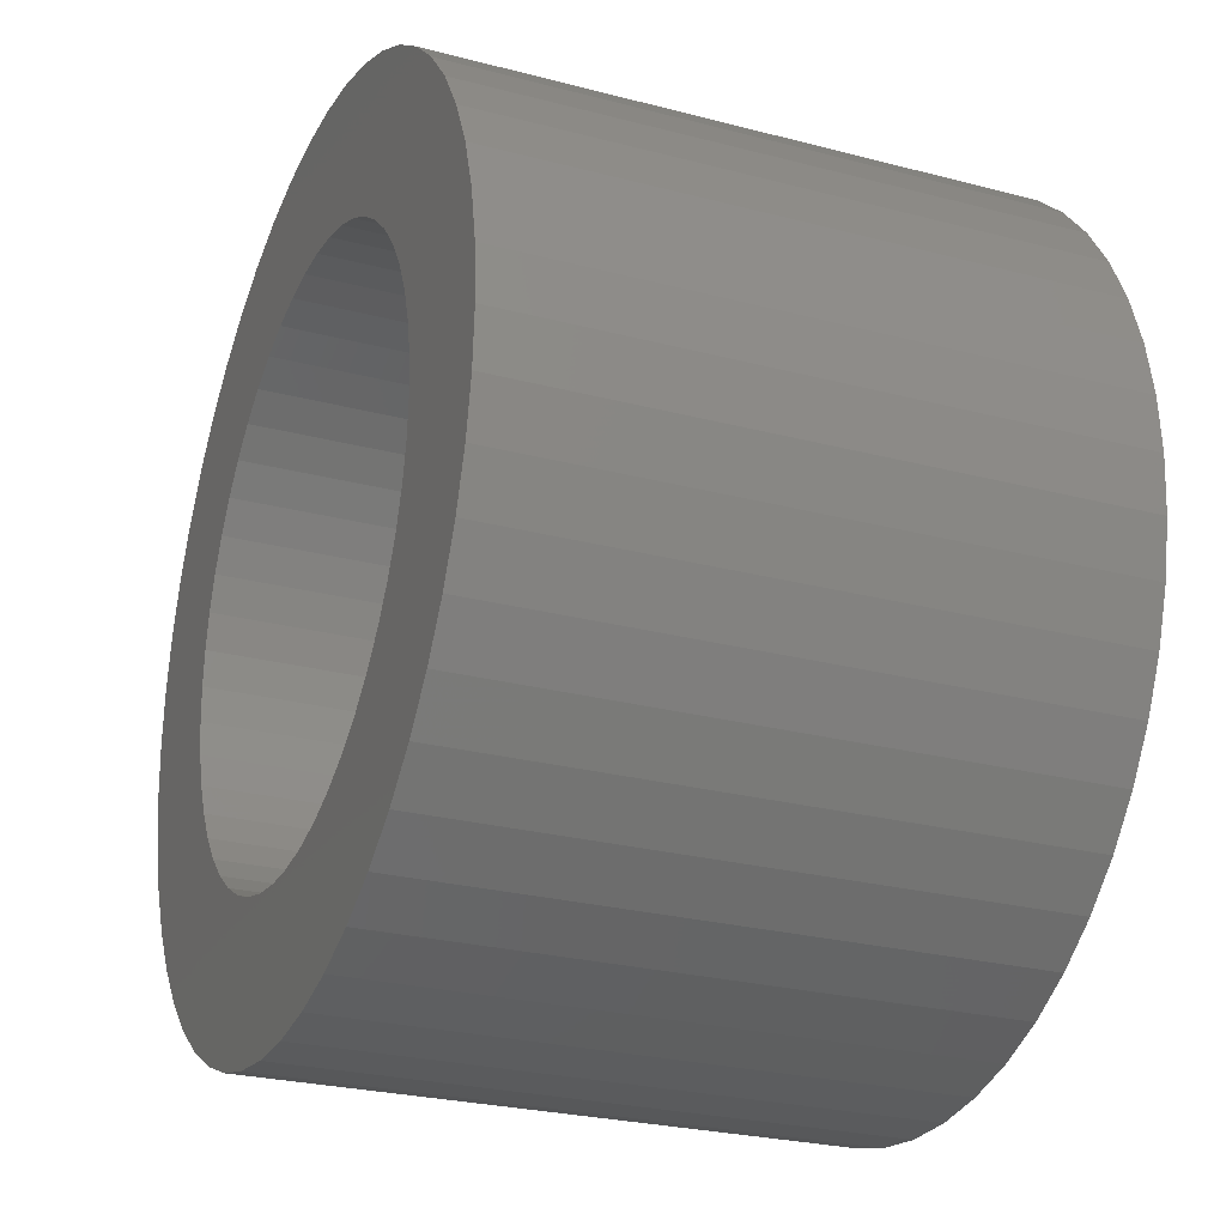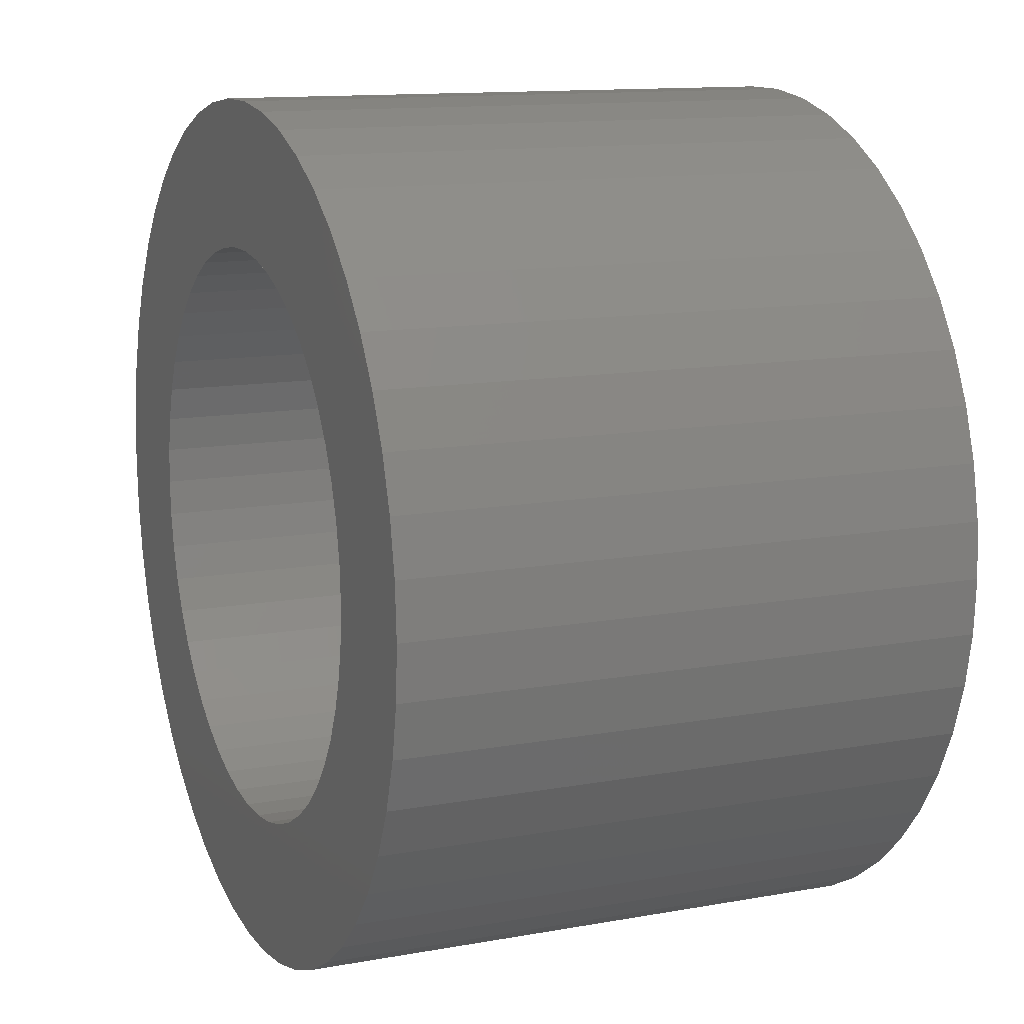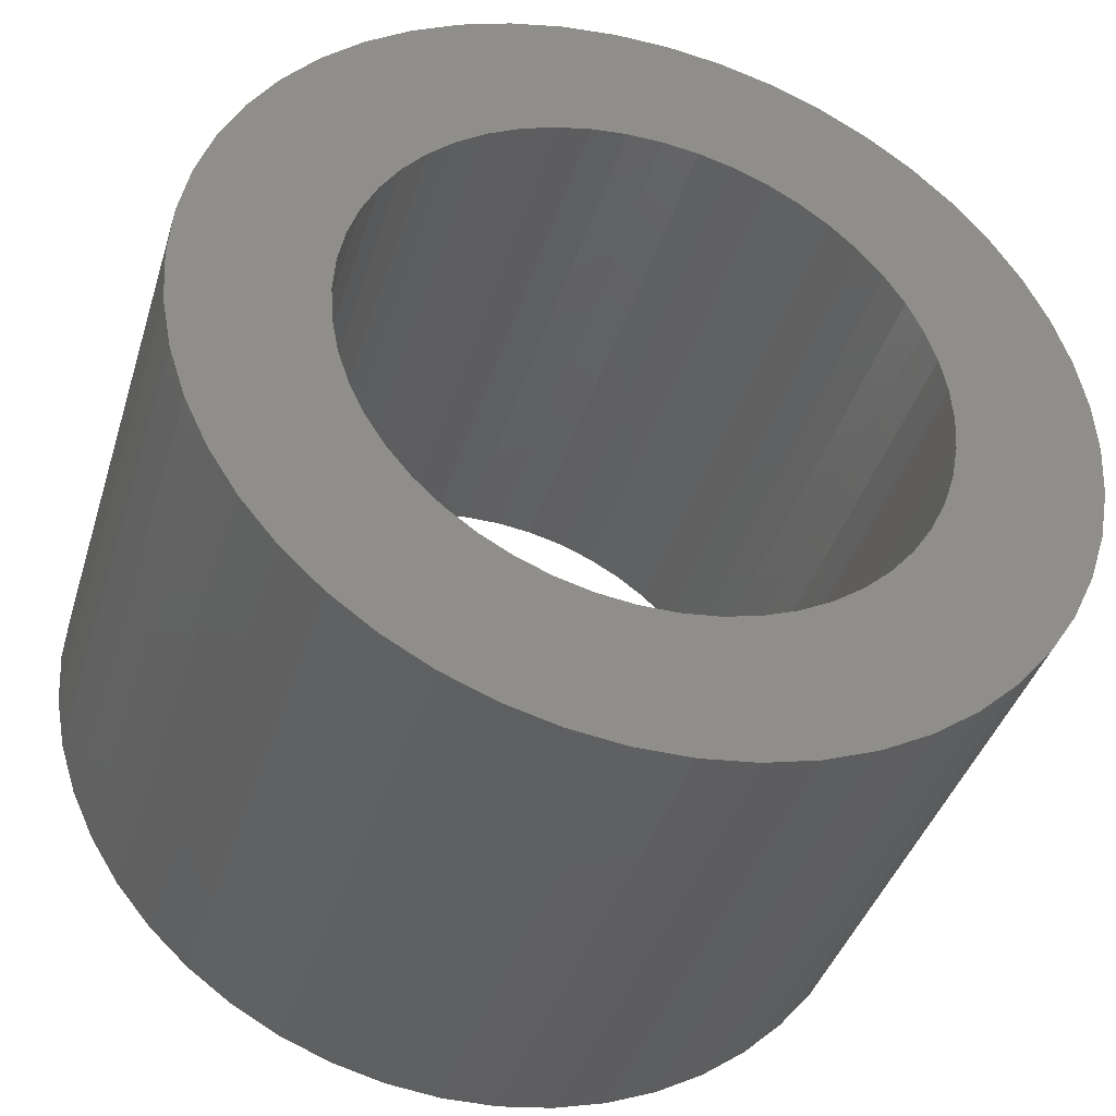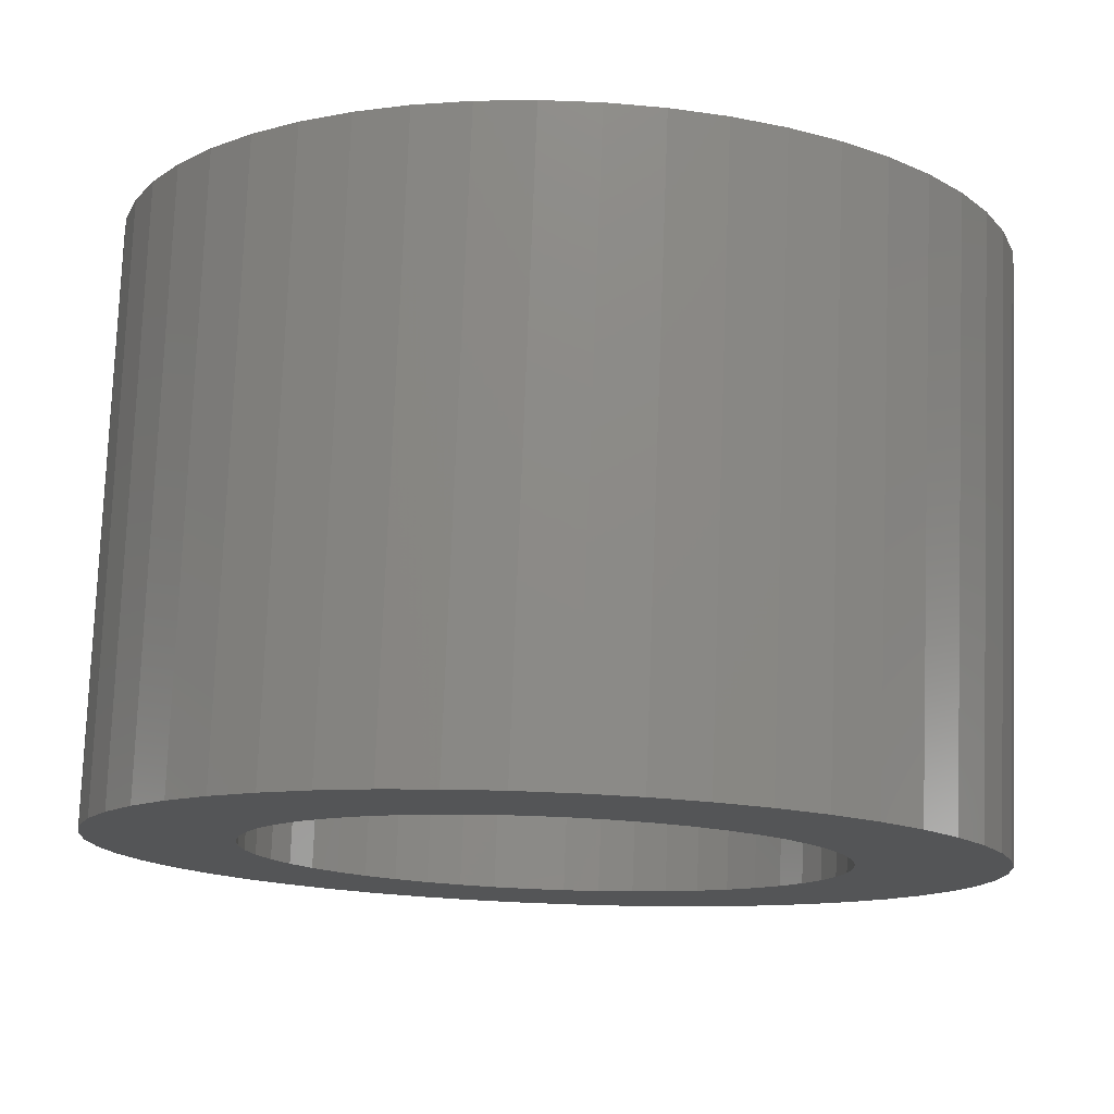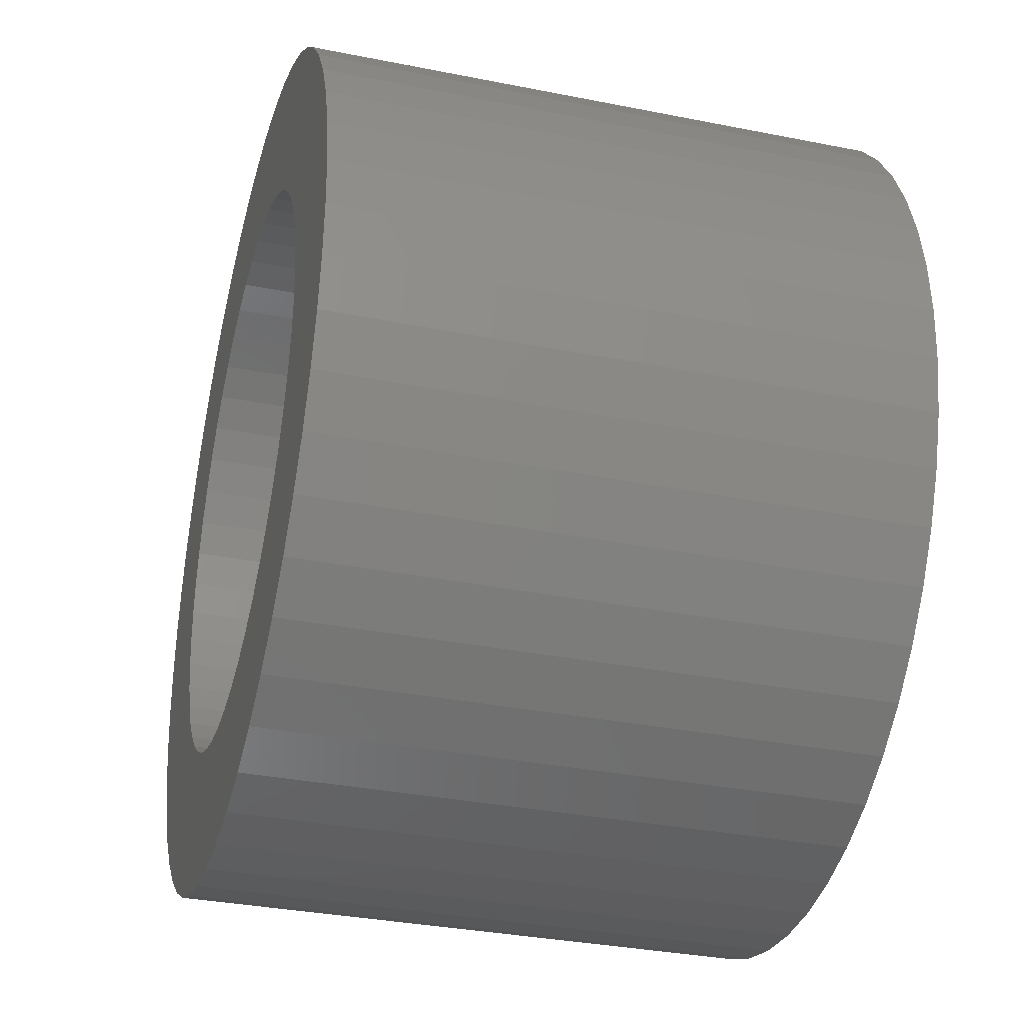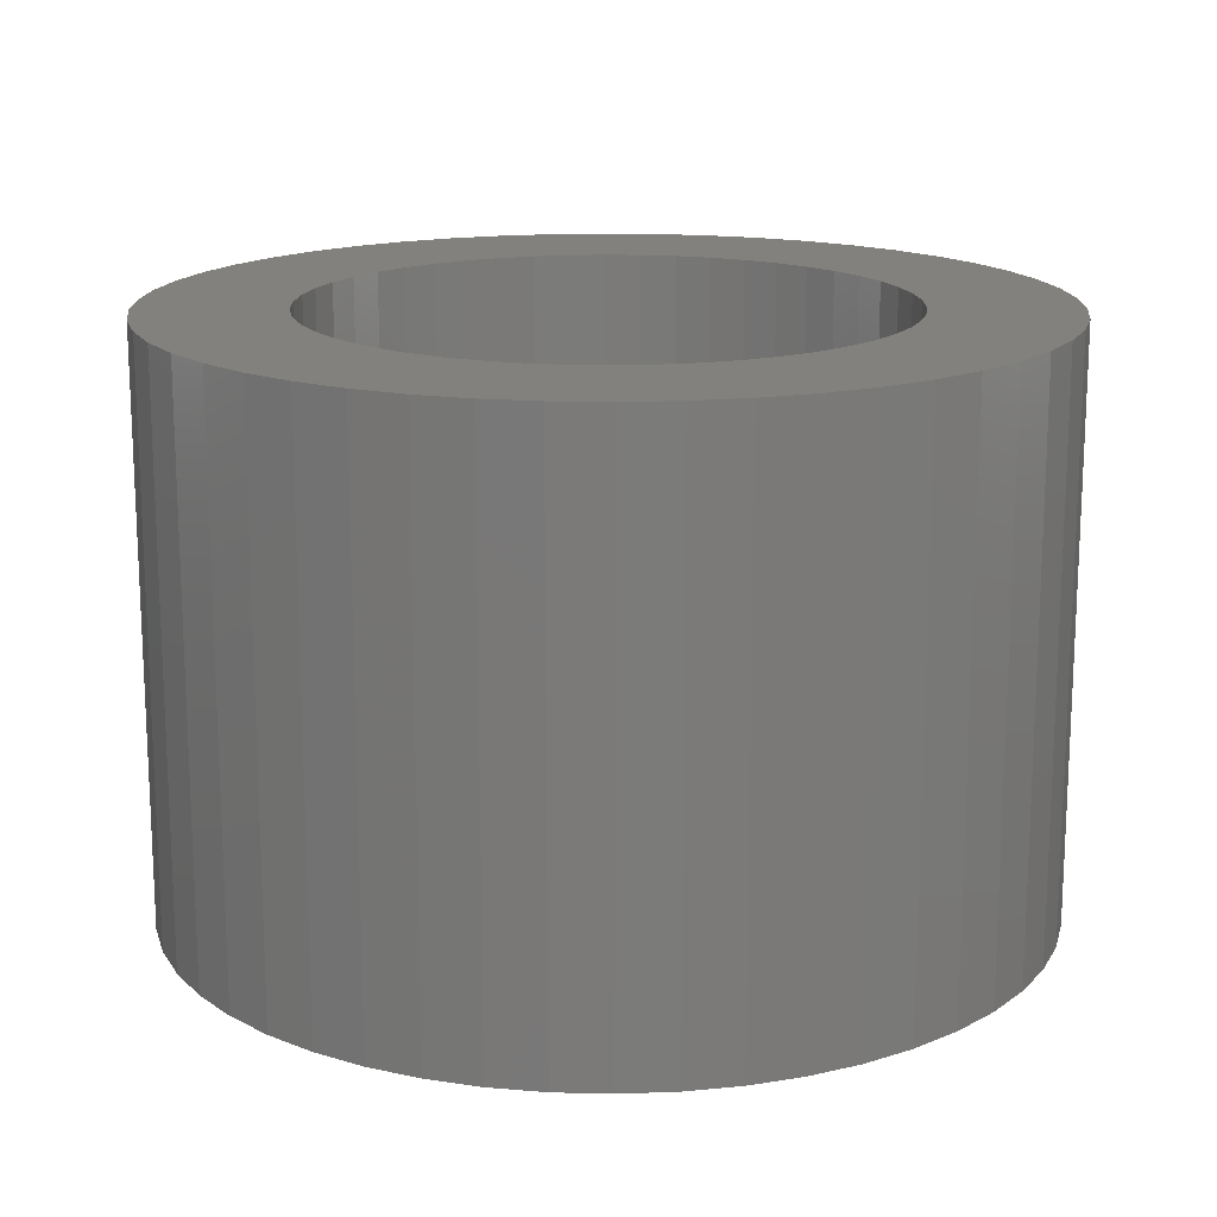
<metadata>
{"format":"stl","ext":"stl","renderer":"f3d","projection":"perspective","resolution":1024,"background":"white","views":[{"elev":-25.9,"azim":-112.7,"up":"+Y"},{"elev":12.6,"azim":67.1,"up":"+Y"},{"elev":-40.2,"azim":-16.6,"up":"+Y"},{"elev":77.0,"azim":-177.8,"up":"+Y"},{"elev":-33.4,"azim":-105.3,"up":"+Y"},{"elev":16.1,"azim":-97.9,"up":"+Z"}]}
</metadata>
<code>
# stl→obj: 200 verts, 400 faces
v 4.5 0 3
v 4.465 0.564 -3
v 4.465 0.564 3
v 4.5 0 -3
v -4.5 0 -3
v -4.465 0.564 3
v -4.465 0.564 -3
v -4.5 0 3
v 0.2826 4.491 -3
v -0.2826 4.491 3
v 0.2826 4.491 3
v -0.2826 4.491 -3
v -0.2826 -4.491 -3
v 0.2826 -4.491 3
v -0.2826 -4.491 3
v 0.2826 -4.491 -3
v 3.28 3.08 -3
v 2.868 3.467 3
v 3.28 3.08 3
v 2.868 3.467 -3
v -2.868 3.467 -3
v -3.28 3.08 3
v -2.868 3.467 3
v -3.28 3.08 -3
v -1.391 4.28 -3
v -1.916 4.072 3
v -1.391 4.28 3
v -1.916 4.072 -3
v 4.184 -1.657 3
v 4.359 -1.119 -3
v 4.359 -1.119 3
v 4.184 -1.657 -3
v 4.184 1.657 3
v 3.943 2.168 -3
v 3.943 2.168 3
v 4.184 1.657 -3
v 4.359 1.119 -3
v 4.359 1.119 3
v 1.916 4.072 -3
v 1.391 4.28 3
v 1.916 4.072 3
v 1.391 4.28 -3
v 0.8432 4.42 3
v 0.8432 4.42 -3
v 2.411 3.799 3
v 2.411 3.799 -3
v -4.184 1.657 -3
v -3.943 2.168 3
v -3.943 2.168 -3
v -4.184 1.657 3
v -4.359 1.119 -3
v -4.359 1.119 3
v -2.411 3.799 3
v -2.411 3.799 -3
v -0.8432 4.42 -3
v -0.8432 4.42 3
v 1.391 -4.28 -3
v 1.916 -4.072 3
v 1.391 -4.28 3
v 1.916 -4.072 -3
v 3.641 2.645 3
v 3.641 2.645 -3
v -3.641 2.645 3
v -3.641 2.645 -3
v 3 0 3
v 2.976 0.376 3
v 4.465 -0.564 3
v 2.906 0.7461 3
v 2.976 -0.376 3
v 2.789 1.104 3
v 2.629 1.445 3
v 2.906 -0.7461 3
v 2.427 1.763 3
v 2.789 -1.104 3
v 2.187 2.054 3
v 1.912 2.312 3
v 1.607 2.533 3
v 1.277 2.714 3
v 0.9271 2.853 3
v 0.5621 2.947 3
v 0.1884 2.994 3
v -0.1884 2.994 3
v -0.5621 2.947 3
v -0.9271 2.853 3
v -1.277 2.714 3
v -1.607 2.533 3
v -1.912 2.312 3
v -2.187 2.054 3
v -2.427 1.763 3
v -2.629 1.445 3
v -2.789 1.104 3
v 3.943 -2.168 3
v 2.629 -1.445 3
v 3.641 -2.645 3
v 2.427 -1.763 3
v 3.28 -3.08 3
v 2.187 -2.054 3
v 2.868 -3.467 3
v 1.912 -2.312 3
v 2.411 -3.799 3
v 1.607 -2.533 3
v 1.277 -2.714 3
v 0.9271 -2.853 3
v 0.8432 -4.42 3
v 0.5621 -2.947 3
v 0.1884 -2.994 3
v -0.1884 -2.994 3
v -0.5621 -2.947 3
v -0.8432 -4.42 3
v -0.9271 -2.853 3
v -1.391 -4.28 3
v -1.277 -2.714 3
v -1.916 -4.072 3
v -1.607 -2.533 3
v -2.411 -3.799 3
v -1.912 -2.312 3
v -2.868 -3.467 3
v -2.187 -2.054 3
v -3.28 -3.08 3
v -2.427 -1.763 3
v -3.641 -2.645 3
v -2.629 -1.445 3
v -3.943 -2.168 3
v -2.789 -1.104 3
v -4.184 -1.657 3
v -2.906 -0.7461 3
v -4.359 -1.119 3
v -2.976 -0.376 3
v -4.465 -0.564 3
v -3 0 3
v -2.906 0.7461 3
v -2.976 0.376 3
v 3.943 -2.168 -3
v 3.641 -2.645 -3
v 4.465 -0.564 -3
v -3.28 -3.08 -3
v -2.868 -3.467 -3
v -3.943 -2.168 -3
v -4.184 -1.657 -3
v -3.641 -2.645 -3
v 3 0 -3
v 2.976 -0.376 -3
v 2.906 -0.7461 -3
v 2.976 0.376 -3
v 2.789 -1.104 -3
v 2.629 -1.445 -3
v 2.906 0.7461 -3
v 2.427 -1.763 -3
v 3.28 -3.08 -3
v 2.789 1.104 -3
v 2.187 -2.054 -3
v 2.868 -3.467 -3
v 1.912 -2.312 -3
v 2.411 -3.799 -3
v 1.607 -2.533 -3
v 1.277 -2.714 -3
v 0.9271 -2.853 -3
v 0.8432 -4.42 -3
v 0.5621 -2.947 -3
v 0.1884 -2.994 -3
v -0.1884 -2.994 -3
v -0.5621 -2.947 -3
v -0.8432 -4.42 -3
v -0.9271 -2.853 -3
v -1.391 -4.28 -3
v -1.277 -2.714 -3
v -1.916 -4.072 -3
v -1.607 -2.533 -3
v -2.411 -3.799 -3
v -1.912 -2.312 -3
v -2.187 -2.054 -3
v -2.427 -1.763 -3
v -2.629 -1.445 -3
v -2.789 -1.104 -3
v 2.629 1.445 -3
v 2.427 1.763 -3
v 2.187 2.054 -3
v 1.912 2.312 -3
v 1.607 2.533 -3
v 1.277 2.714 -3
v 0.9271 2.853 -3
v 0.5621 2.947 -3
v 0.1884 2.994 -3
v -0.1884 2.994 -3
v -0.5621 2.947 -3
v -0.9271 2.853 -3
v -1.277 2.714 -3
v -1.607 2.533 -3
v -1.912 2.312 -3
v -2.187 2.054 -3
v -2.427 1.763 -3
v -2.629 1.445 -3
v -2.789 1.104 -3
v -2.906 0.7461 -3
v -2.976 0.376 -3
v -3 0 -3
v -2.906 -0.7461 -3
v -4.359 -1.119 -3
v -2.976 -0.376 -3
v -4.465 -0.564 -3
f 1 2 3
f 2 1 4
f 5 6 7
f 6 5 8
f 9 10 11
f 10 9 12
f 13 14 15
f 14 13 16
f 17 18 19
f 18 17 20
f 21 22 23
f 22 21 24
f 25 26 27
f 26 25 28
f 29 30 31
f 30 29 32
f 33 34 35
f 34 33 36
f 3 37 38
f 37 3 2
f 39 40 41
f 40 39 42
f 42 43 40
f 43 42 44
f 20 45 18
f 45 20 46
f 47 48 49
f 48 47 50
f 51 50 47
f 50 51 52
f 28 53 26
f 53 28 54
f 55 27 56
f 27 55 25
f 57 58 59
f 58 57 60
f 38 36 33
f 36 38 37
f 61 17 19
f 17 61 62
f 35 62 61
f 62 35 34
f 44 11 43
f 11 44 9
f 46 41 45
f 41 46 39
f 49 63 64
f 63 49 48
f 64 22 24
f 22 64 63
f 7 52 51
f 52 7 6
f 65 1 3
f 66 3 38
f 1 65 67
f 68 38 33
f 69 67 65
f 70 33 35
f 67 69 31
f 71 35 61
f 72 31 69
f 73 61 19
f 31 72 29
f 74 29 72
f 3 66 65
f 38 68 66
f 75 19 18
f 33 70 68
f 35 71 70
f 61 73 71
f 76 18 45
f 19 75 73
f 77 45 41
f 18 76 75
f 45 77 76
f 78 41 40
f 41 78 77
f 40 79 78
f 43 79 40
f 43 80 79
f 11 80 43
f 11 81 80
f 11 82 81
f 10 82 11
f 10 83 82
f 56 83 10
f 56 84 83
f 27 84 56
f 84 27 85
f 26 85 27
f 85 26 86
f 53 86 26
f 86 53 87
f 23 87 53
f 87 23 88
f 22 88 23
f 88 22 89
f 63 89 22
f 89 63 90
f 48 90 63
f 90 48 91
f 50 91 48
f 29 74 92
f 93 92 74
f 92 93 94
f 95 94 93
f 94 95 96
f 97 96 95
f 96 97 98
f 99 98 97
f 98 99 100
f 101 100 99
f 100 101 58
f 102 58 101
f 58 102 59
f 103 59 102
f 103 104 59
f 105 104 103
f 105 14 104
f 106 14 105
f 107 14 106
f 107 15 14
f 108 15 107
f 108 109 15
f 110 109 108
f 111 110 112
f 110 111 109
f 113 112 114
f 115 114 116
f 112 113 111
f 117 116 118
f 114 115 113
f 119 118 120
f 121 120 122
f 123 122 124
f 116 117 115
f 125 124 126
f 127 126 128
f 129 128 130
f 91 50 131
f 118 119 117
f 52 131 50
f 120 121 119
f 131 52 132
f 122 123 121
f 6 132 52
f 124 125 123
f 132 6 130
f 126 127 125
f 8 130 6
f 128 129 127
f 130 8 129
f 54 23 53
f 23 54 21
f 12 56 10
f 56 12 55
f 94 133 92
f 133 94 134
f 31 135 67
f 135 31 30
f 136 117 119
f 117 136 137
f 138 125 139
f 125 138 123
f 140 123 138
f 123 140 121
f 141 4 135
f 142 135 30
f 4 141 2
f 143 30 32
f 144 2 141
f 145 32 133
f 2 144 37
f 146 133 134
f 147 37 144
f 148 134 149
f 37 147 36
f 150 36 147
f 135 142 141
f 30 143 142
f 151 149 152
f 32 145 143
f 133 146 145
f 134 148 146
f 153 152 154
f 149 151 148
f 155 154 60
f 152 153 151
f 154 155 153
f 156 60 57
f 60 156 155
f 57 157 156
f 158 157 57
f 158 159 157
f 16 159 158
f 16 160 159
f 16 161 160
f 13 161 16
f 13 162 161
f 163 162 13
f 163 164 162
f 165 164 163
f 164 165 166
f 167 166 165
f 166 167 168
f 169 168 167
f 168 169 170
f 137 170 169
f 170 137 171
f 136 171 137
f 171 136 172
f 140 172 136
f 172 140 173
f 138 173 140
f 173 138 174
f 139 174 138
f 36 150 34
f 175 34 150
f 34 175 62
f 176 62 175
f 62 176 17
f 177 17 176
f 17 177 20
f 178 20 177
f 20 178 46
f 179 46 178
f 46 179 39
f 180 39 179
f 39 180 42
f 181 42 180
f 181 44 42
f 182 44 181
f 182 9 44
f 183 9 182
f 184 9 183
f 184 12 9
f 185 12 184
f 185 55 12
f 186 55 185
f 25 186 187
f 186 25 55
f 28 187 188
f 54 188 189
f 187 28 25
f 21 189 190
f 188 54 28
f 24 190 191
f 64 191 192
f 49 192 193
f 189 21 54
f 47 193 194
f 51 194 195
f 7 195 196
f 174 139 197
f 190 24 21
f 198 197 139
f 191 64 24
f 197 198 199
f 192 49 64
f 200 199 198
f 193 47 49
f 199 200 196
f 194 51 47
f 5 196 200
f 195 7 51
f 196 5 7
f 154 98 100
f 98 154 152
f 92 32 29
f 32 92 133
f 67 4 1
f 4 67 135
f 165 109 111
f 109 165 163
f 136 121 140
f 121 136 119
f 139 127 198
f 127 139 125
f 96 134 94
f 134 96 149
f 60 100 58
f 100 60 154
f 163 15 109
f 15 163 13
f 198 129 200
f 129 198 127
f 200 8 5
f 8 200 129
f 152 96 98
f 96 152 149
f 158 59 104
f 59 158 57
f 16 104 14
f 104 16 158
f 169 113 115
f 113 169 167
f 167 111 113
f 111 167 165
f 137 115 117
f 115 137 169
f 141 66 144
f 66 141 65
f 130 195 132
f 195 130 196
f 184 81 82
f 81 184 183
f 160 107 106
f 107 160 161
f 178 75 76
f 75 178 177
f 190 87 88
f 87 190 189
f 187 84 85
f 84 187 186
f 150 71 175
f 71 150 70
f 144 68 147
f 68 144 66
f 181 78 79
f 78 181 180
f 182 79 80
f 79 182 181
f 179 76 77
f 76 179 178
f 91 192 90
f 192 91 193
f 90 191 89
f 191 90 192
f 131 193 91
f 193 131 194
f 189 86 87
f 86 189 188
f 186 83 84
f 83 186 185
f 159 106 105
f 106 159 160
f 147 70 150
f 70 147 68
f 176 75 177
f 75 176 73
f 175 73 176
f 73 175 71
f 183 80 81
f 80 183 182
f 180 77 78
f 77 180 179
f 89 190 88
f 190 89 191
f 132 194 131
f 194 132 195
f 188 85 86
f 85 188 187
f 185 82 83
f 82 185 184
f 151 99 97
f 99 151 153
f 143 69 142
f 69 143 72
f 122 174 124
f 174 122 173
f 156 103 102
f 103 156 157
f 155 102 101
f 102 155 156
f 146 74 145
f 74 146 93
f 151 95 148
f 95 151 97
f 142 65 141
f 65 142 69
f 164 112 110
f 112 164 166
f 162 110 108
f 110 162 164
f 170 118 116
f 118 170 171
f 124 197 126
f 197 124 174
f 157 105 103
f 105 157 159
f 153 101 99
f 101 153 155
f 145 72 143
f 72 145 74
f 148 93 146
f 93 148 95
f 161 108 107
f 108 161 162
f 168 116 114
f 116 168 170
f 120 173 122
f 173 120 172
f 126 199 128
f 199 126 197
f 128 196 130
f 196 128 199
f 166 114 112
f 114 166 168
f 118 172 120
f 172 118 171

</code>
